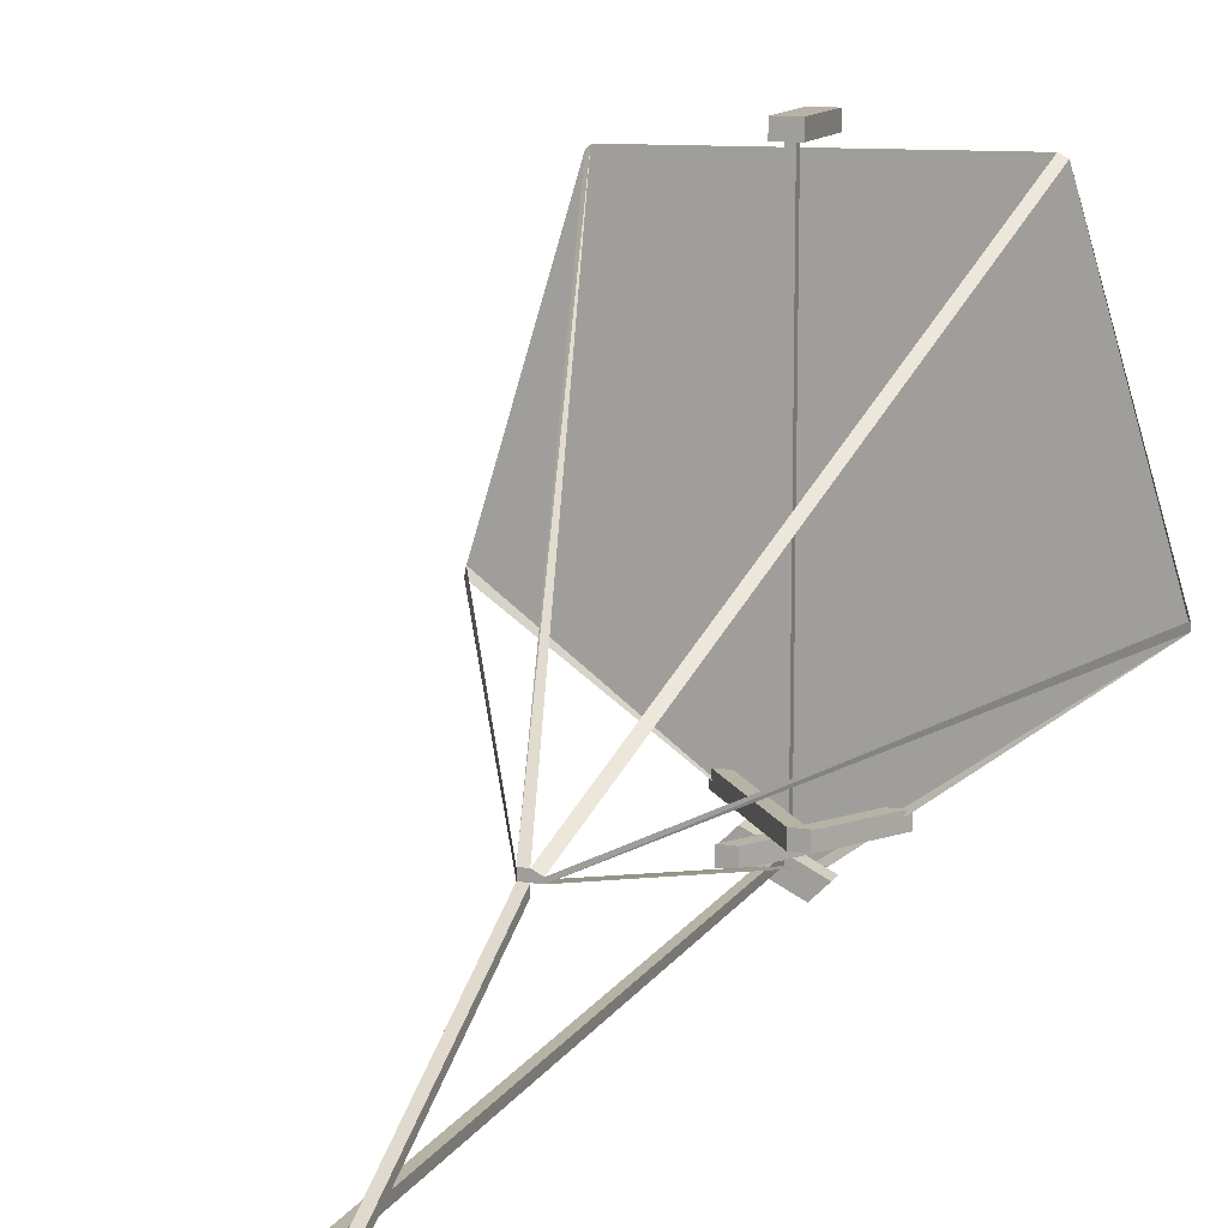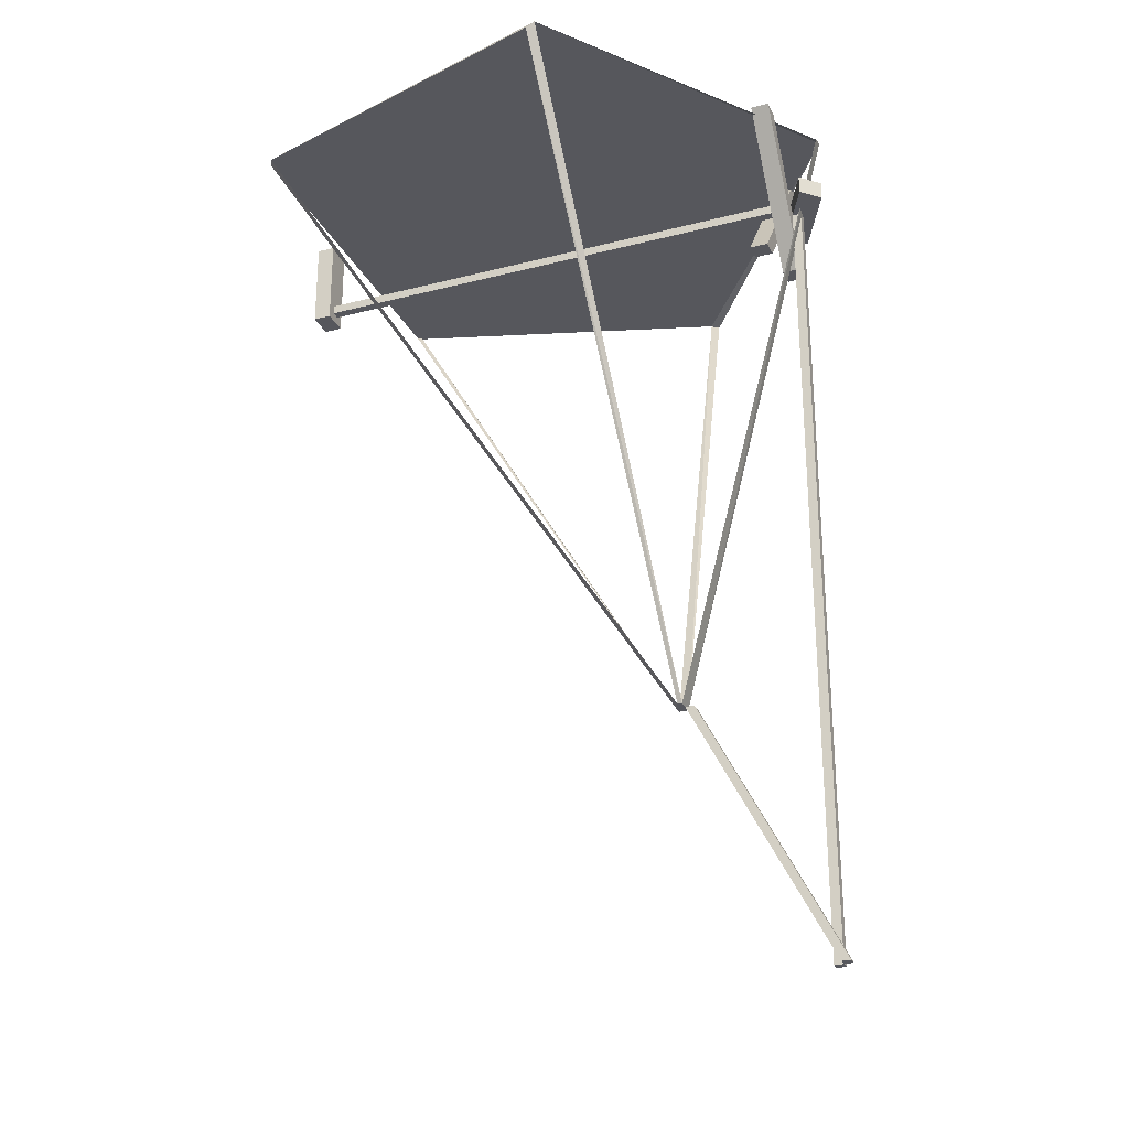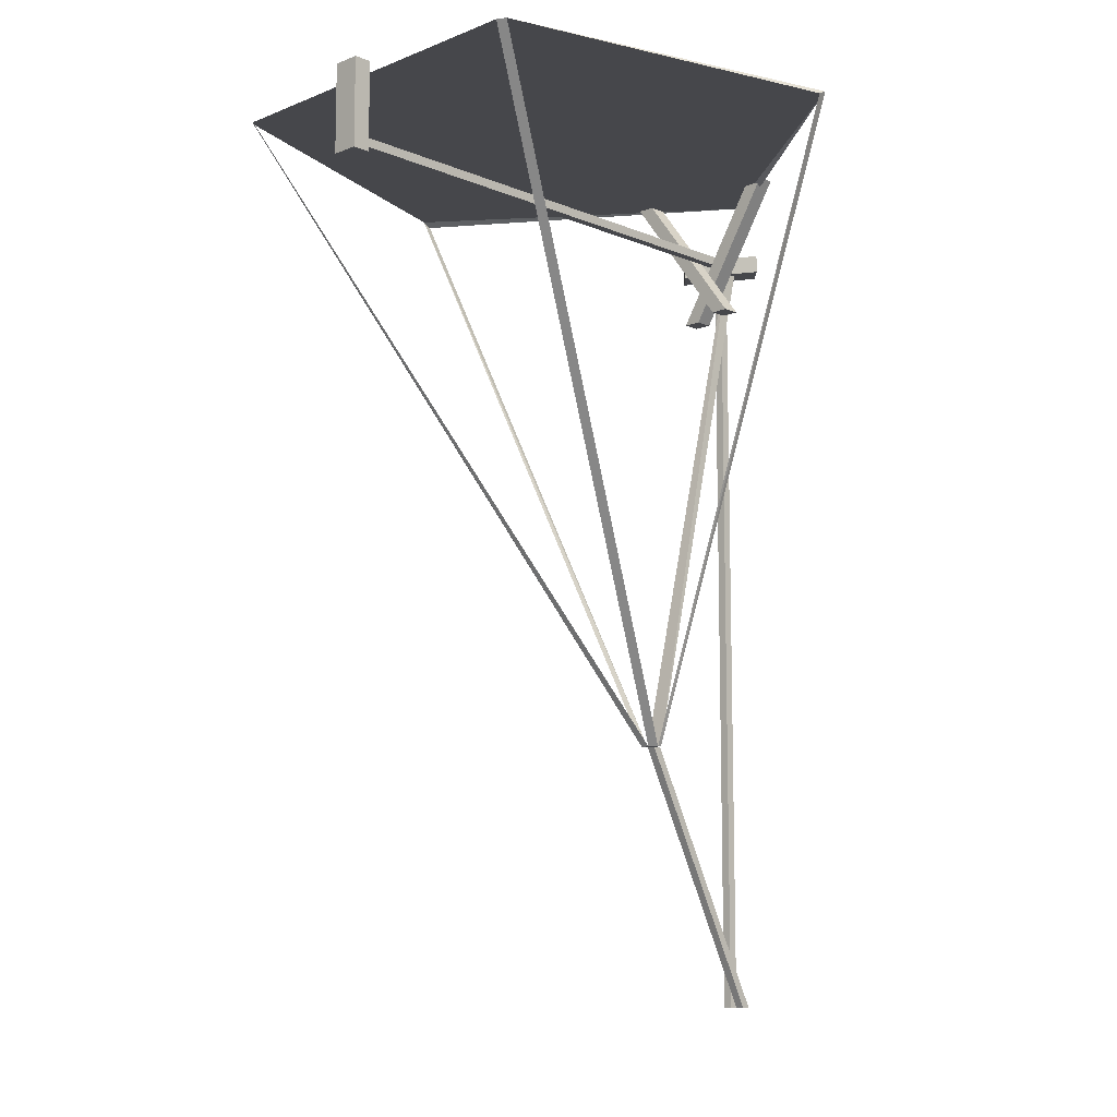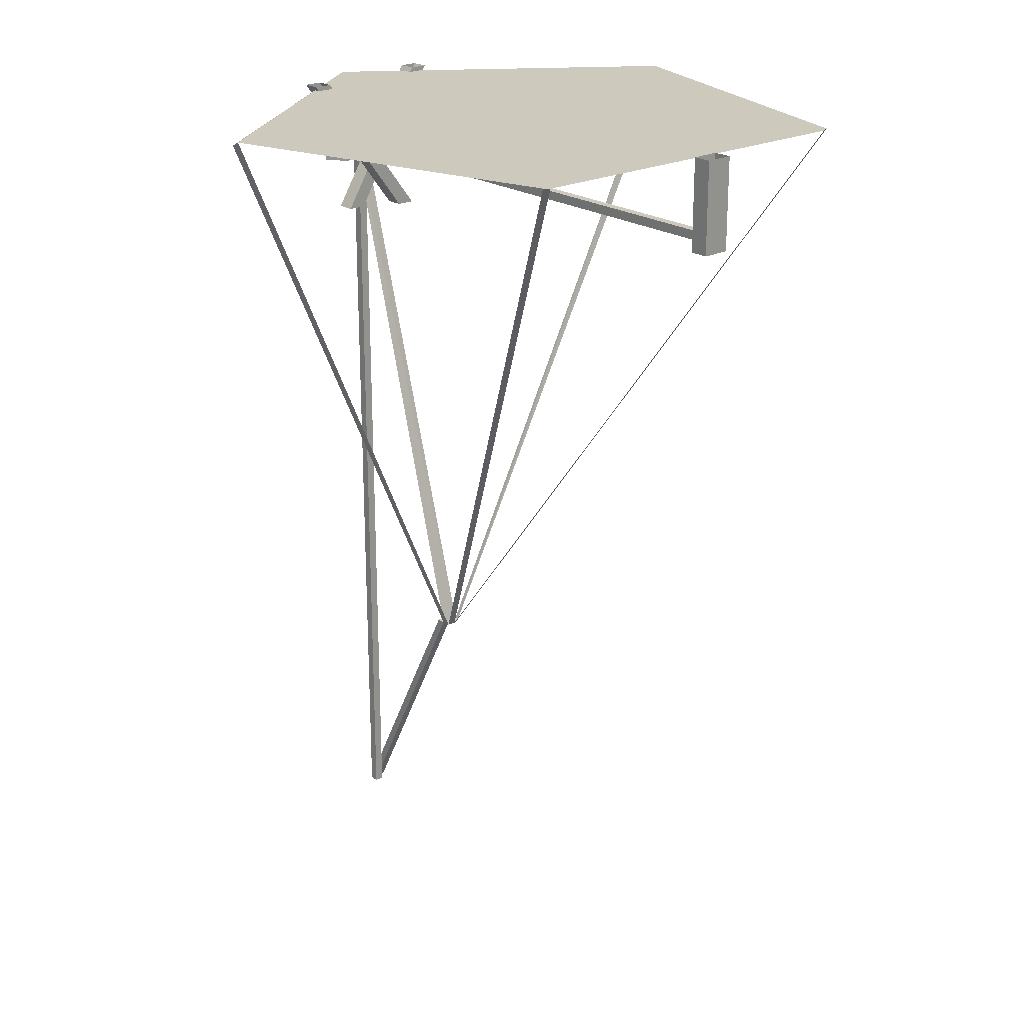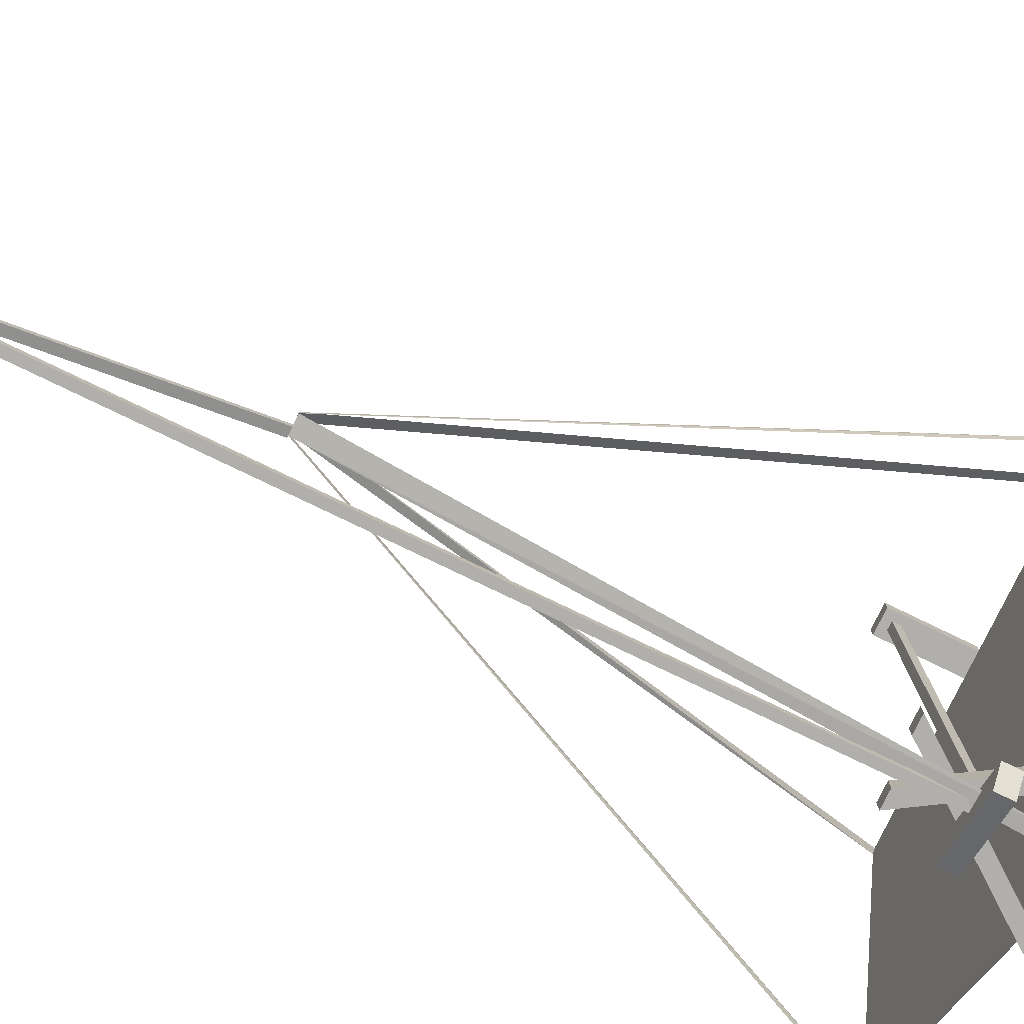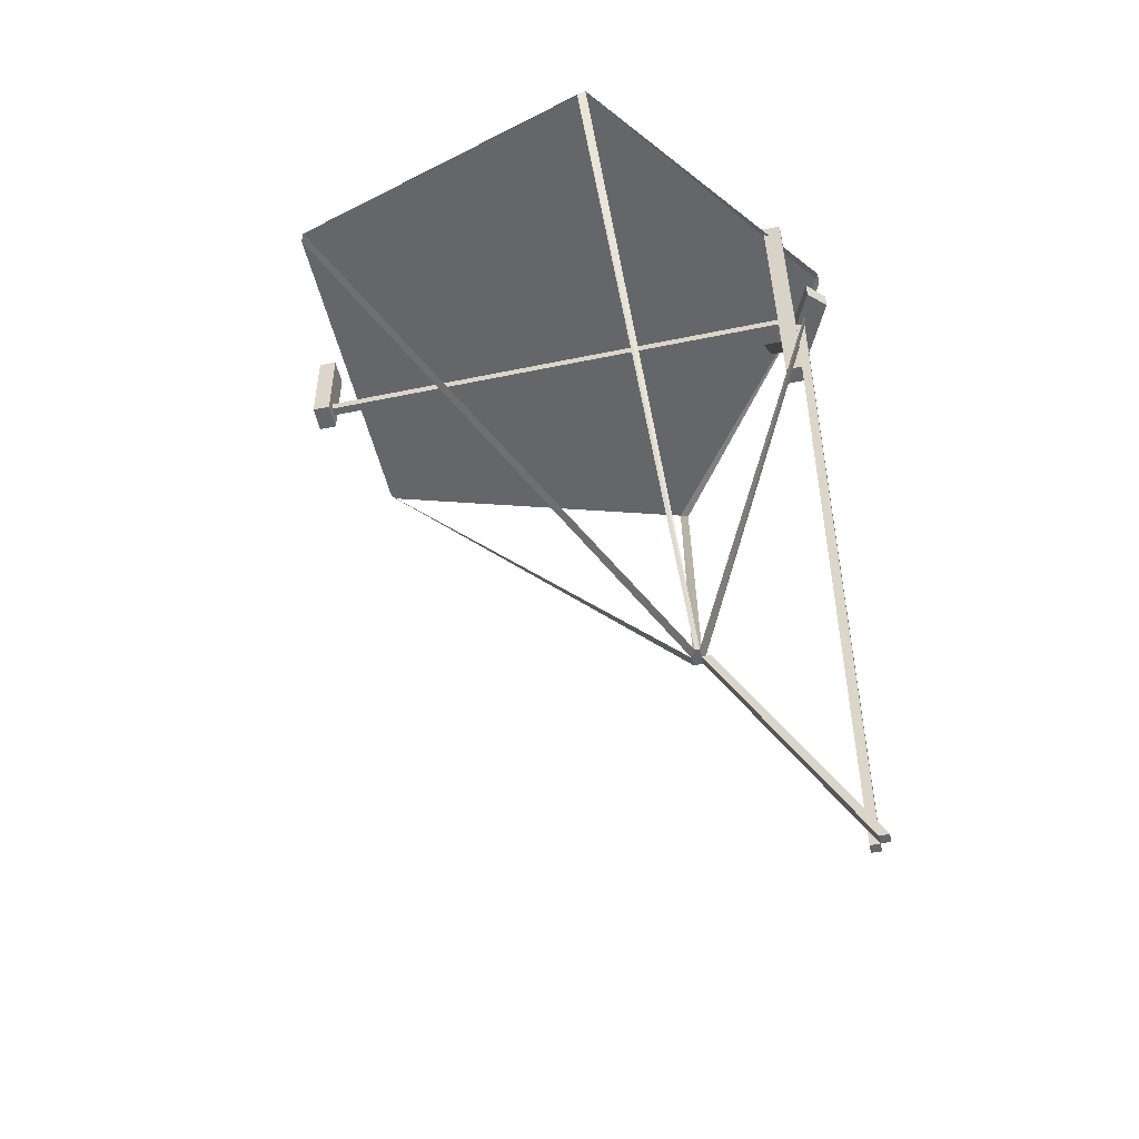
<metadata>
{"format":"obj","ext":"obj","renderer":"f3d","projection":"perspective","resolution":1024,"background":"white","views":[{"elev":12.3,"azim":20.3,"up":"+Z"},{"elev":-27.6,"azim":111.6,"up":"+Y"},{"elev":-10.7,"azim":44.2,"up":"+Y"},{"elev":22.7,"azim":-41.2,"up":"+Y"},{"elev":-78.1,"azim":64.2,"up":"+Z"},{"elev":-51.9,"azim":102.7,"up":"+Y"}]}
</metadata>
<code>
v 0.01562 -1.539 -0.4609
v 0.03125 -1.539 -0.4609
v 0.03125 -1.086 -0.2266
v 0.01562 -1.086 -0.2266
v 0.01562 -1.539 -0.4766
v 0.03125 -1.539 -0.4766
v 0.03125 -1.086 -0.2422
v 0.01562 -1.086 -0.2422
v 0.1797 -0.01562 -0.03906
v 0.1094 -0.01562 0.1641
v -0.09375 -0.01562 0.1641
v -0.1641 -0.01562 -0.03906
v 0.007812 -0.01562 -0.1797
v 0.007812 -0.01562 -0.3047
v 0.3125 -0.01562 -0.08594
v 0.1953 -0.01562 0.2734
v -0.1719 -0.01562 0.2734
v -0.2969 -0.01562 -0.08594
v -0.4844 -0.01562 -0.1328
v 0.007812 -0.01562 -0.5
v 0.5 -0.01562 -0.1484
v -0.3047 -0.01562 0.4375
v 0.3281 -0.01562 0.4375
v 0.04688 -1.086 -0.2266
v 0.04688 -1.086 -0.2188
v 0.5 -0.02344 -0.1328
v 0.03125 -1.086 -0.2109
v 0.01562 -1.086 -0.2109
v 0.03125 -0.02344 -0.5
v 0.3125 -0.01562 0.4453
v -0.3125 -0.01562 0.4297
v -0.4844 -0.02344 -0.1484
v 0.03125 -0.1641 0.4922
v 0.03125 -0.1641 0.4609
v 0.03125 -0.007812 0.4609
v 0.03125 -0.007812 0.4922
v -0.01562 -0.1641 0.4922
v -0.01562 -0.1641 0.4609
v -0.01562 -0.007812 0.4609
v -0.01562 -0.007812 0.4922
v -0.1406 -0.007812 -0.4141
v 0.04688 -0.2578 -0.4141
v 0.04688 -0.2578 -0.3828
v -0.1406 -0.007812 -0.3828
v 0.07812 -0.2578 -0.3828
v -0.1094 -0.007812 -0.3828
v 0.07812 -0.2578 -0.4141
v -0.1094 -0.007812 -0.4141
v 0 -0.1328 -0.4297
v 0 -0.1484 -0.4297
v 0 -0.1484 0.4609
v 0 -0.1328 0.4609
v 0.01562 -0.1328 -0.4297
v 0.01562 -0.1328 0.4609
v 0.01562 -0.1484 -0.4297
v 0.01562 -0.1484 0.4609
v -0.04688 -0.2578 -0.4453
v -0.01562 -0.2578 -0.4453
v -0.01562 -0.2578 -0.4141
v -0.04688 -0.2578 -0.4141
v 0.1094 -0.007812 -0.4453
v 0.1406 -0.007812 -0.4453
v 0.1406 -0.007812 -0.4141
v 0.1094 -0.007812 -0.4141
v -0.07812 -0.1641 -0.4453
v -0.04688 -0.1641 -0.4141
v -0.04688 -0.1328 -0.4141
v -0.07812 -0.1328 -0.4453
v 0.04688 -0.1641 -0.5078
v 0.07812 -0.1641 -0.4766
v 0.07812 -0.1328 -0.4766
v 0.04688 -0.1328 -0.5078
v 0 -0.1328 -0.4609
v 0.01562 -0.1328 -0.4609
v 0 -1.539 -0.4609
v 0 -0.1328 -0.4453
v 0 -1.539 -0.4453
v 0.01562 -0.1328 -0.4453
v 0.01562 -1.539 -0.4453
f 1 2 3
f 1 3 4
f 1 4 5
f 1 5 2
f 2 5 6
f 2 6 7
f 2 7 3
f 3 7 4
f 4 7 8
f 4 8 5
f 5 8 6
f 6 8 7
f 21 24 25
f 21 25 26
f 21 26 24
f 24 26 25
f 24 25 27
f 24 27 28
f 24 28 4
f 24 4 29
f 24 29 20
f 24 20 4
f 4 20 29
f 29 20 21
f 23 25 27
f 23 27 30
f 23 30 25
f 25 30 27
f 22 27 28
f 22 28 31
f 22 31 27
f 27 31 28
f 19 28 4
f 19 4 32
f 19 32 28
f 28 32 4
f 49 50 51
f 49 51 52
f 49 52 53
f 53 52 54
f 53 54 55
f 55 54 56
f 55 56 50
f 50 56 51
f 73 74 1
f 73 1 75
f 73 75 76
f 76 75 77
f 76 77 78
f 78 77 79
f 78 79 74
f 74 79 1
f 1 79 75
f 75 79 77
f 31 19 22
f 32 20 19
f 26 23 21
f 30 22 23
f 9 10 11
f 9 11 12
f 9 12 13
f 9 13 14
f 9 14 15
f 9 15 10
f 9 10 16
f 9 16 15
f 9 15 13
f 9 13 10
f 10 13 11
f 10 11 17
f 10 17 16
f 10 16 11
f 11 16 17
f 11 17 12
f 11 12 18
f 11 18 17
f 17 18 12
f 12 18 13
f 12 13 14
f 12 14 18
f 18 14 13
f 14 18 19
f 14 19 20
f 14 20 15
f 14 15 21
f 14 21 20
f 14 20 18
f 18 20 19
f 18 19 17
f 18 17 22
f 18 22 19
f 19 22 17
f 17 22 16
f 17 16 23
f 17 23 22
f 22 23 16
f 16 23 15
f 16 15 21
f 16 21 23
f 23 21 15
f 10 15 16
f 15 20 21
f 13 12 11
f 15 14 13
f 33 34 35
f 33 35 36
f 33 36 37
f 33 37 34
f 34 37 38
f 34 38 39
f 34 39 35
f 38 37 40
f 38 40 39
f 37 36 40
f 41 42 43
f 41 43 44
f 44 43 45
f 44 45 46
f 46 45 47
f 46 47 48
f 48 47 42
f 48 42 41
f 42 47 45
f 42 45 43
f 57 58 59
f 57 59 60
f 57 60 61
f 57 61 58
f 58 61 62
f 58 62 63
f 58 63 59
f 59 63 60
f 60 63 64
f 60 64 61
f 65 66 67
f 65 67 68
f 65 68 69
f 65 69 66
f 66 69 70
f 66 70 71
f 66 71 67
f 70 69 72
f 70 72 71
f 69 68 72

</code>
